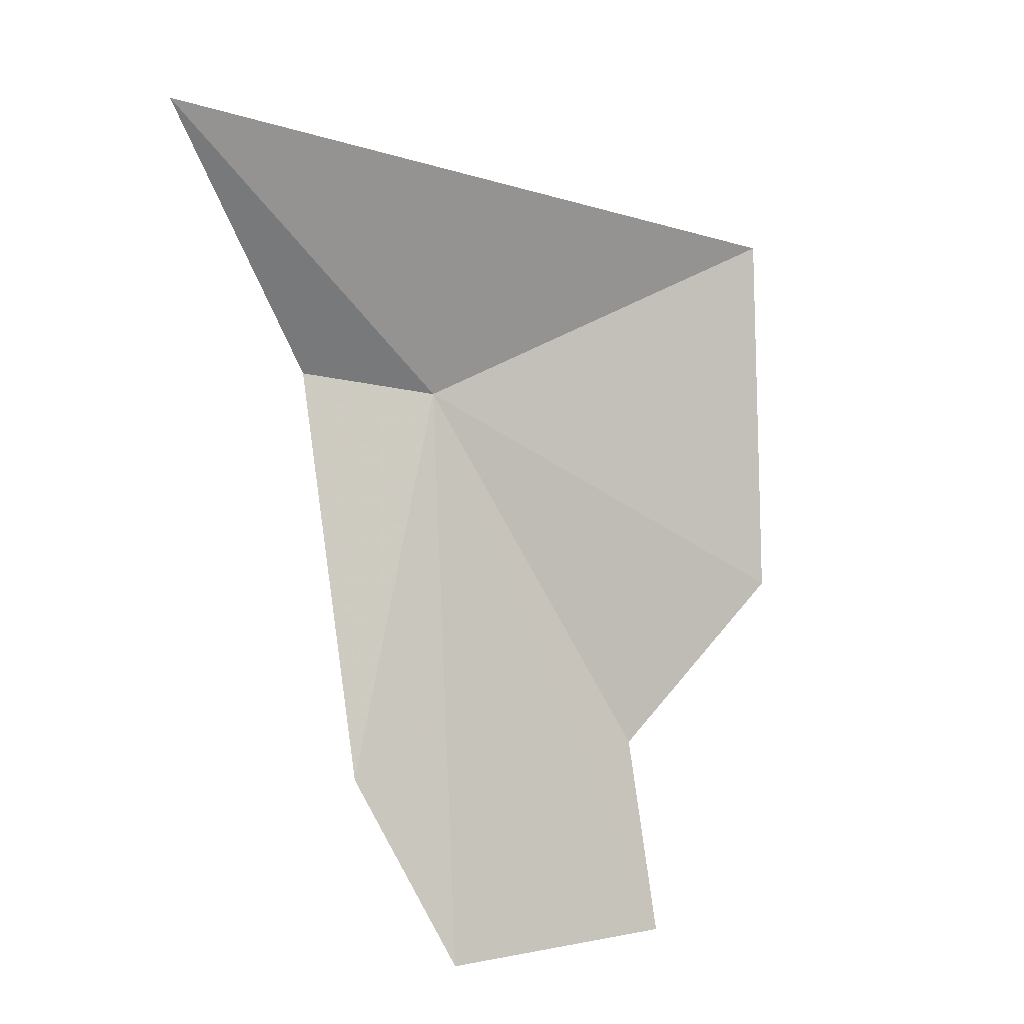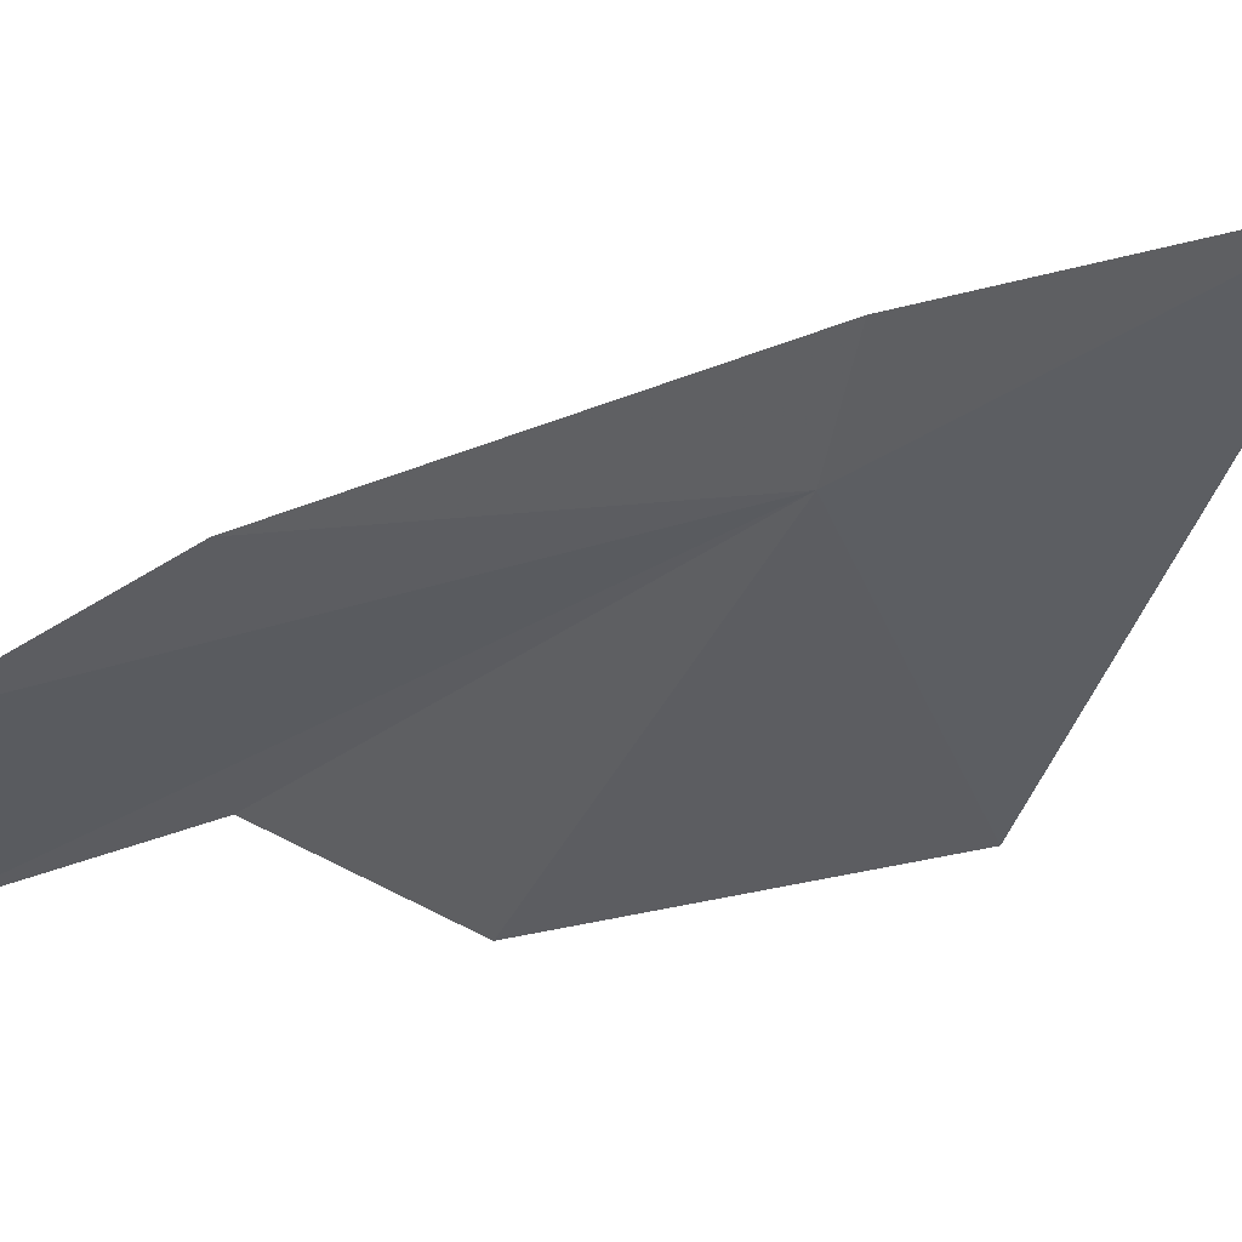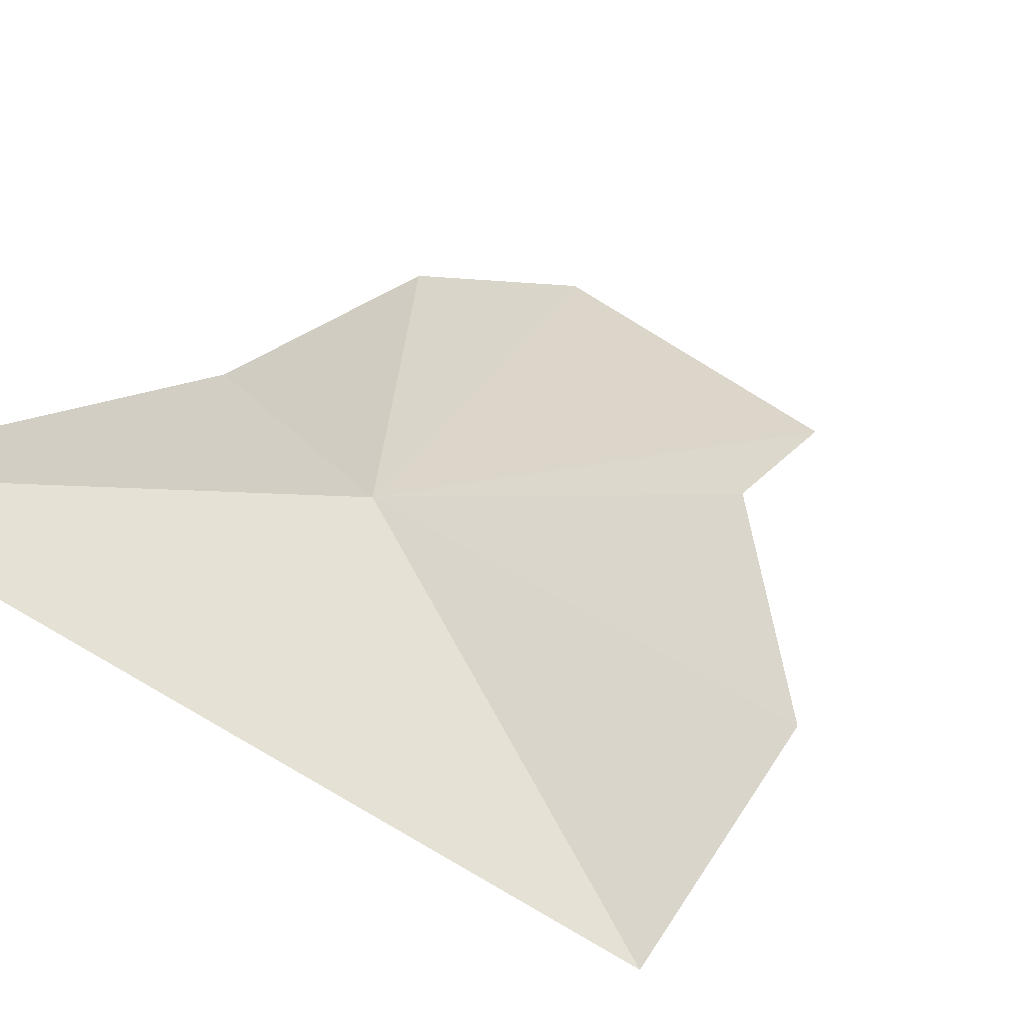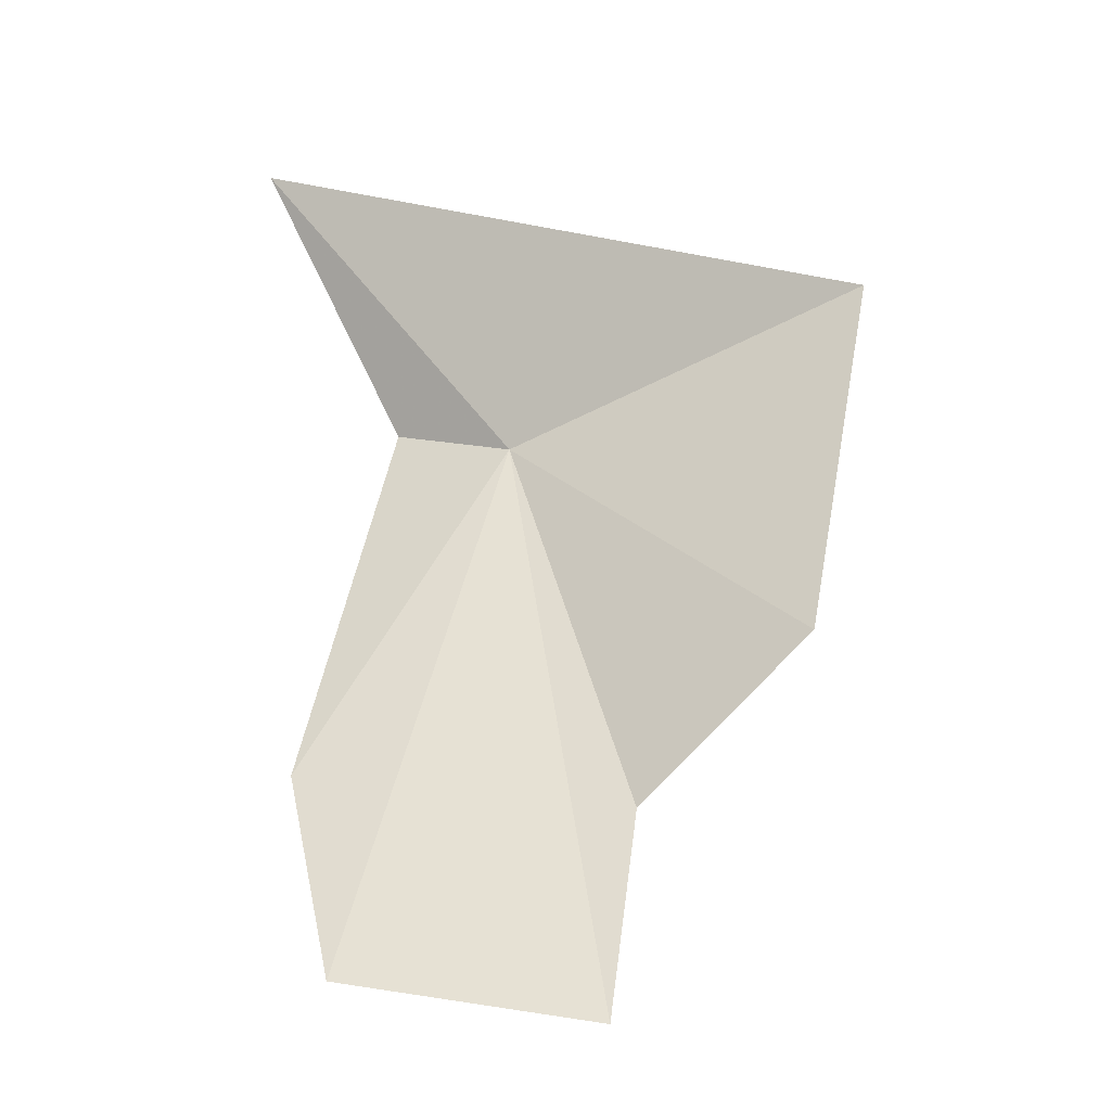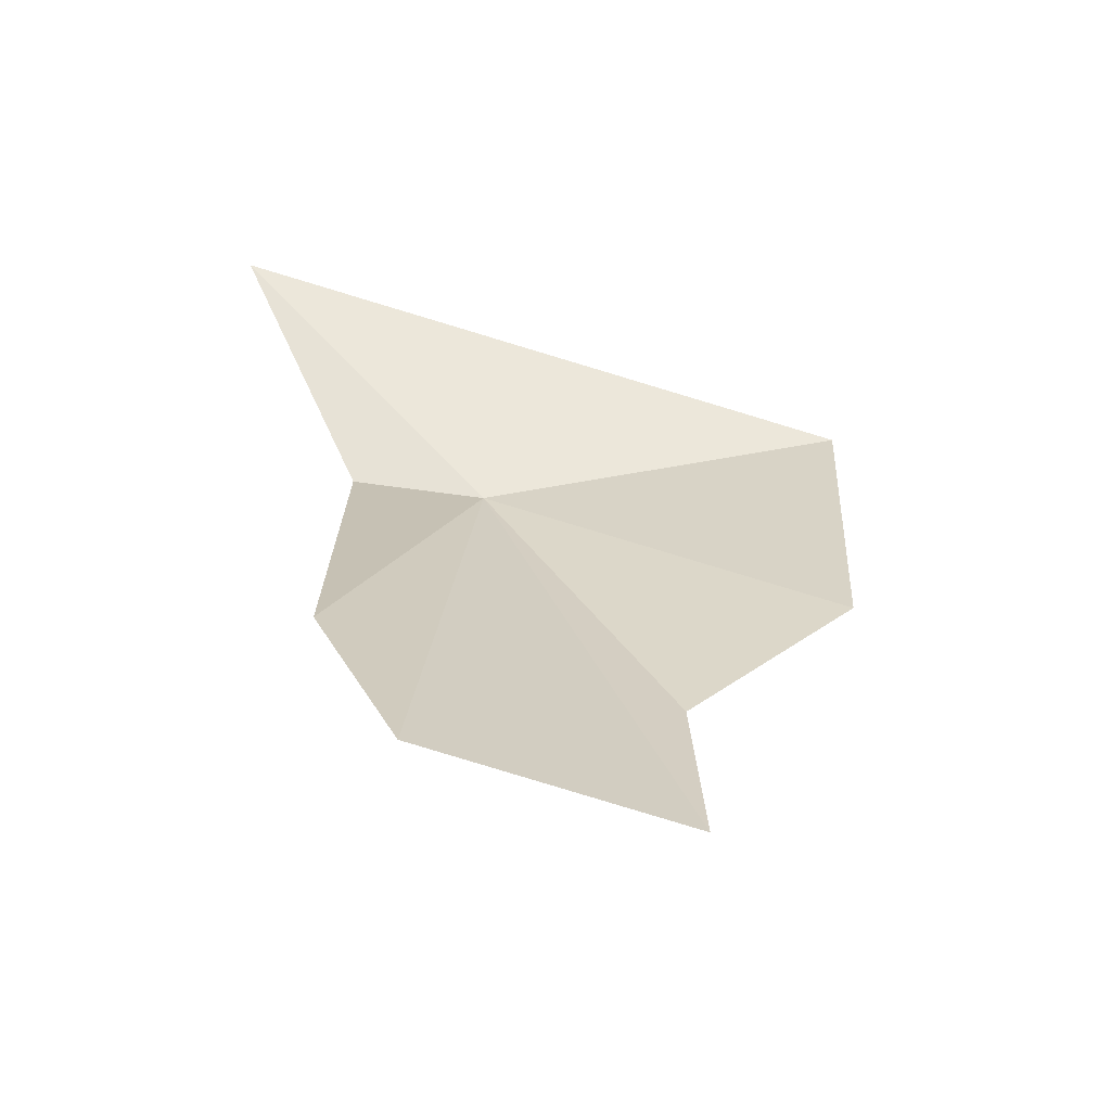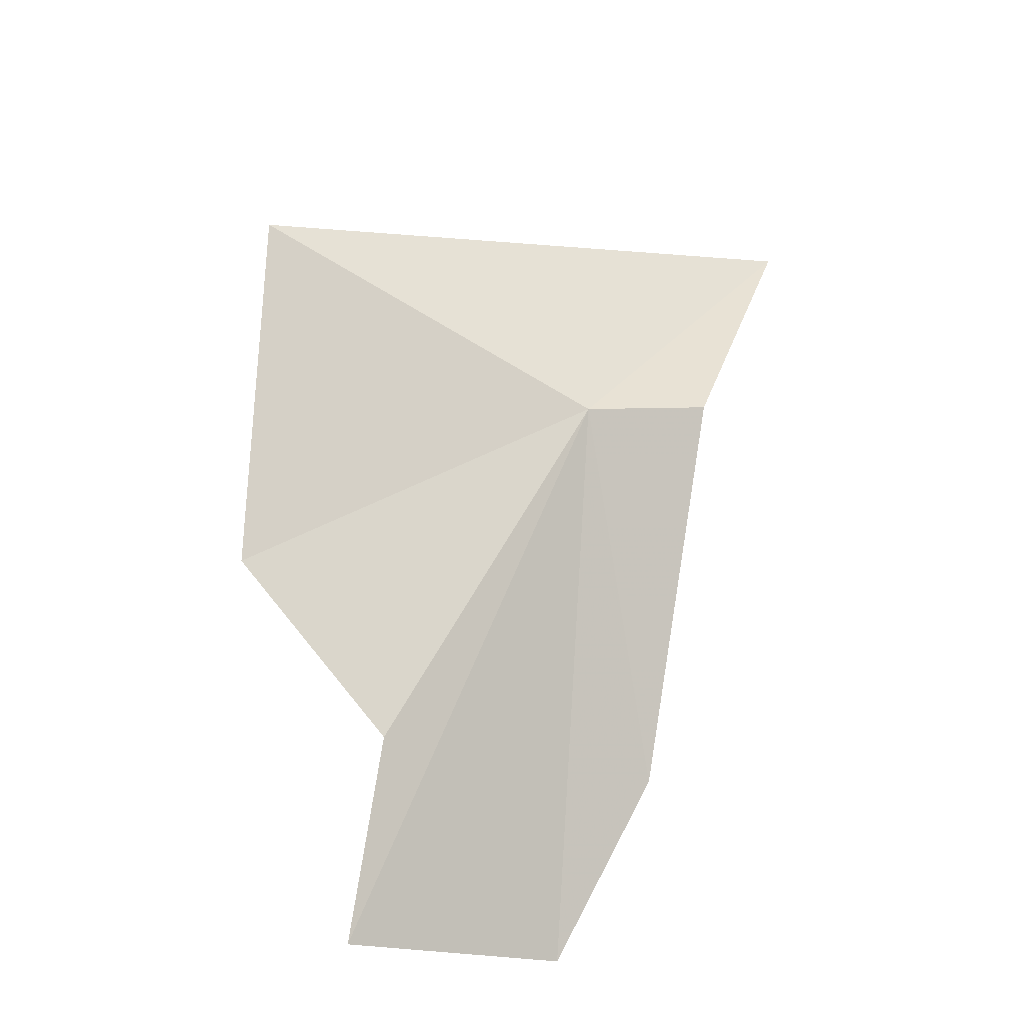
<metadata>
{"format":"obj","ext":"obj","renderer":"f3d","projection":"perspective","resolution":1024,"background":"white","views":[{"elev":18.4,"azim":-53.0,"up":"+Z"},{"elev":-9.6,"azim":-86.5,"up":"+Y"},{"elev":37.5,"azim":35.1,"up":"+Y"},{"elev":-11.8,"azim":-8.0,"up":"+Z"},{"elev":-45.5,"azim":-35.7,"up":"+Z"},{"elev":-32.5,"azim":124.4,"up":"+Z"}]}
</metadata>
<code>
v 98.41 5.021 7.018
v 94.27 1.191 -5.23
v 99.76 -0.808 -6.079
v 100.6 0.654 -1.692
v 93.51 3.476 -0.83
v 104 -0.987 1.861
v 95.95 6.951 7.739
v 105.8 0.645 9.913
v 92.74 7.569 14.4
f 1 3 2
f 1 4 3
f 1 2 5
f 1 6 4
f 1 5 7
f 1 7 9
f 1 8 6
f 1 9 8

</code>
